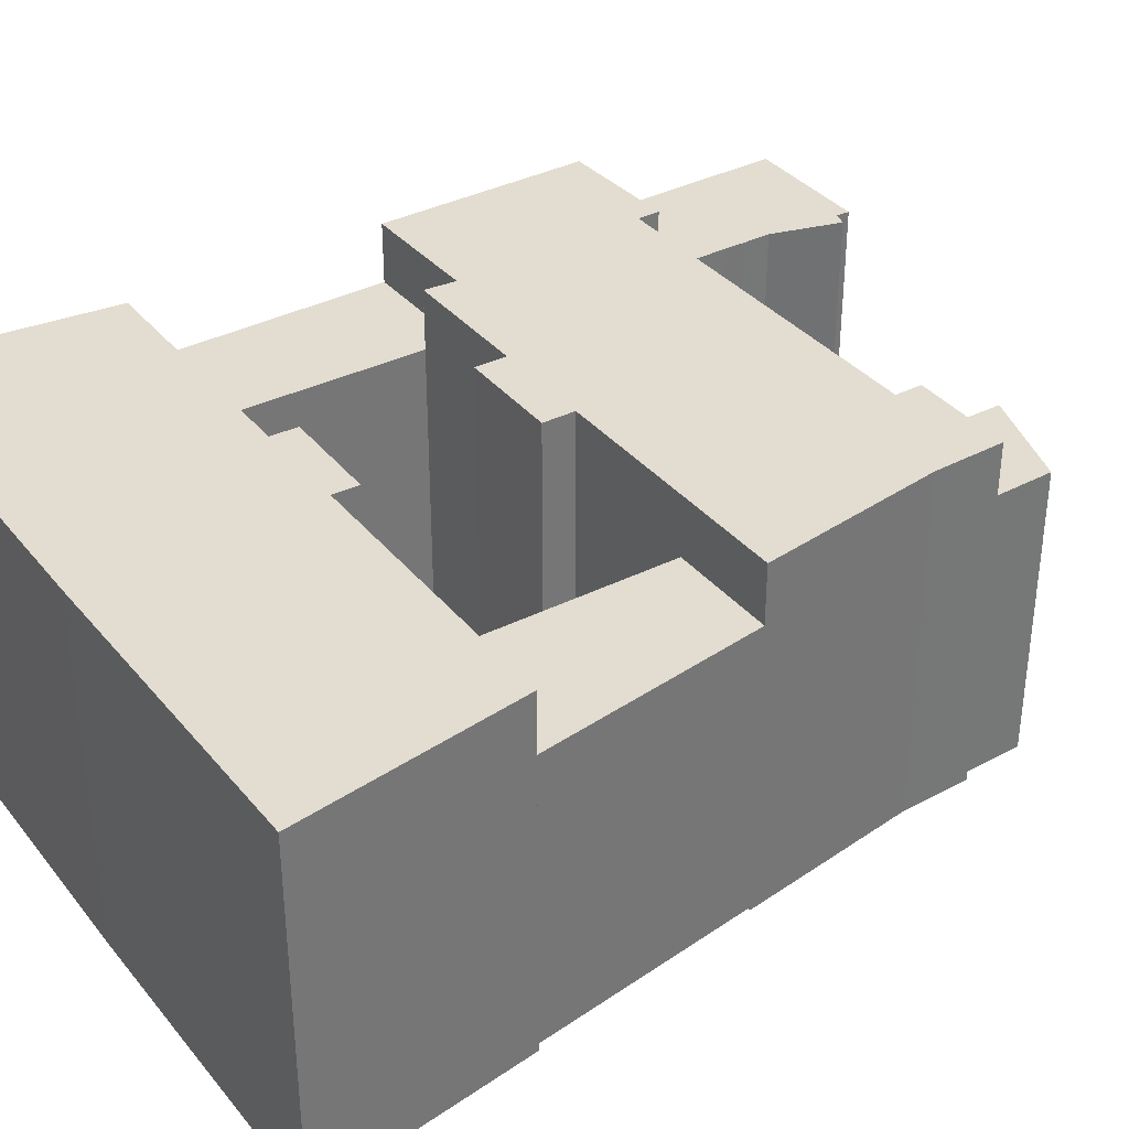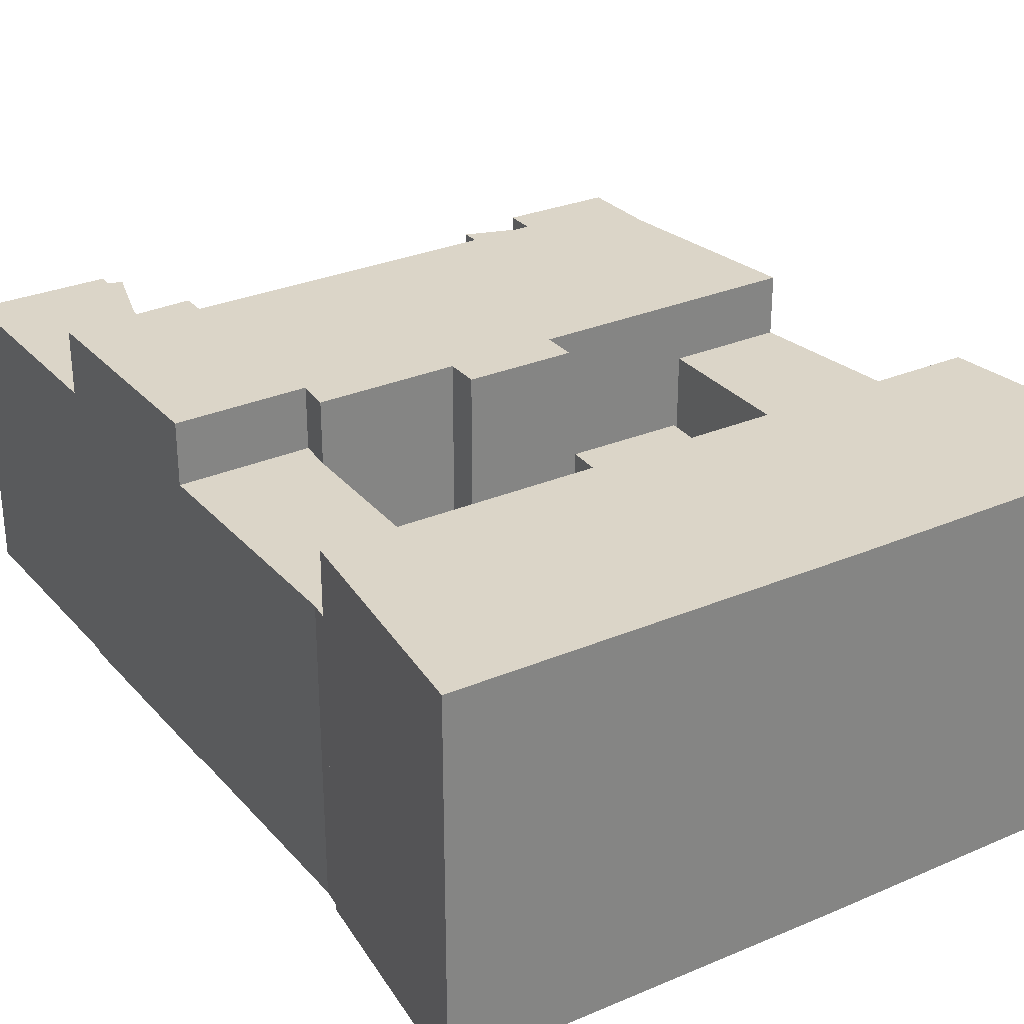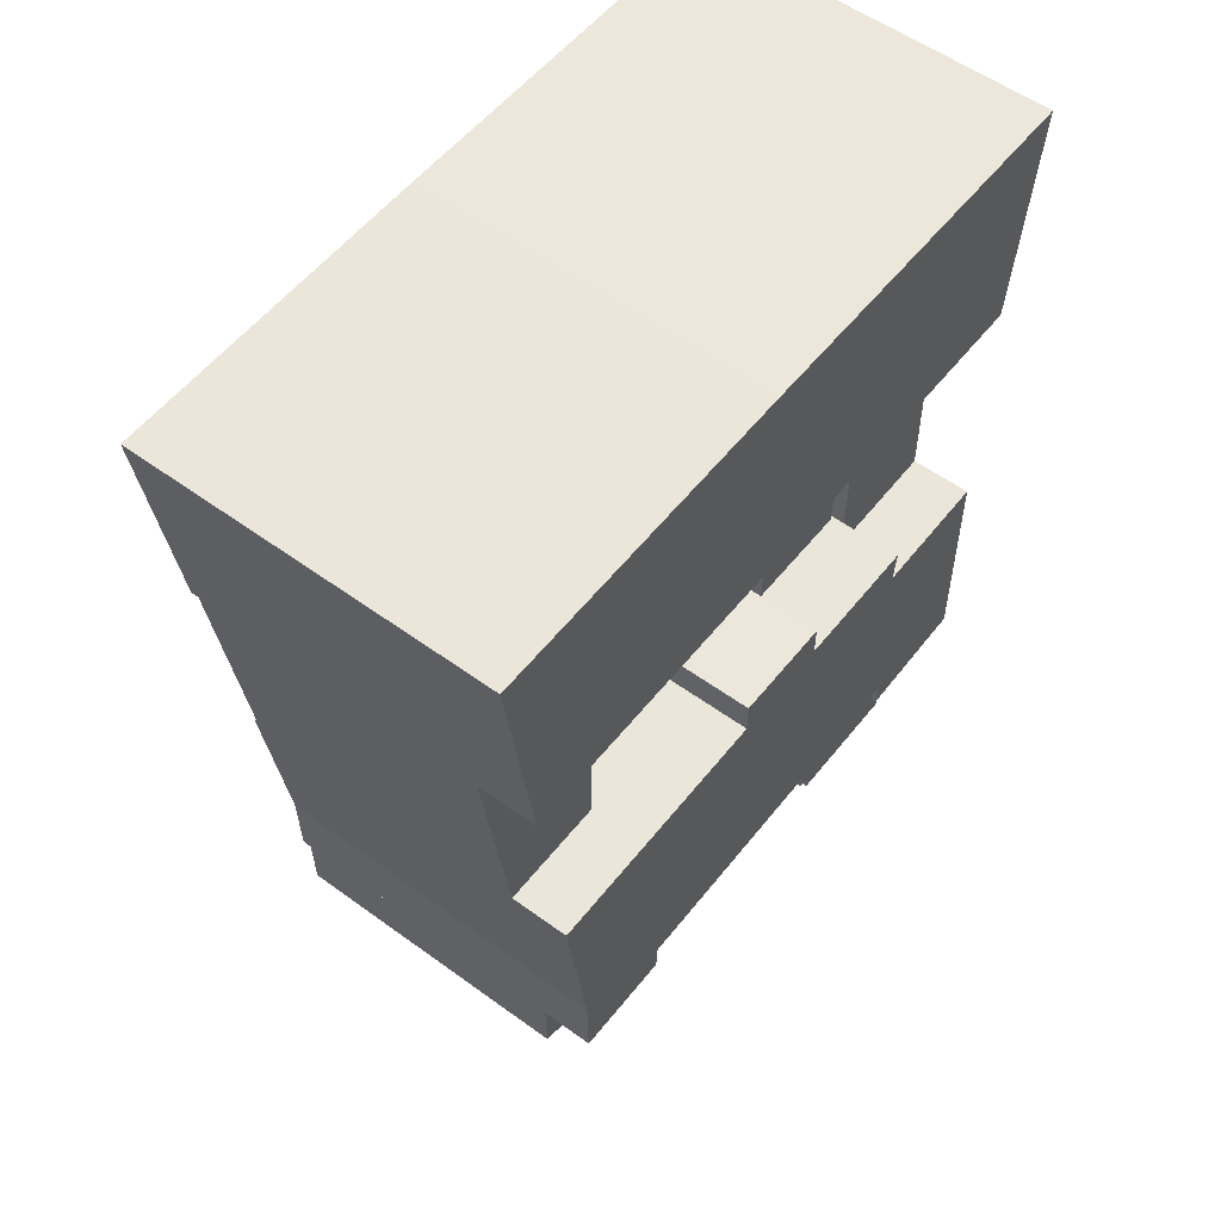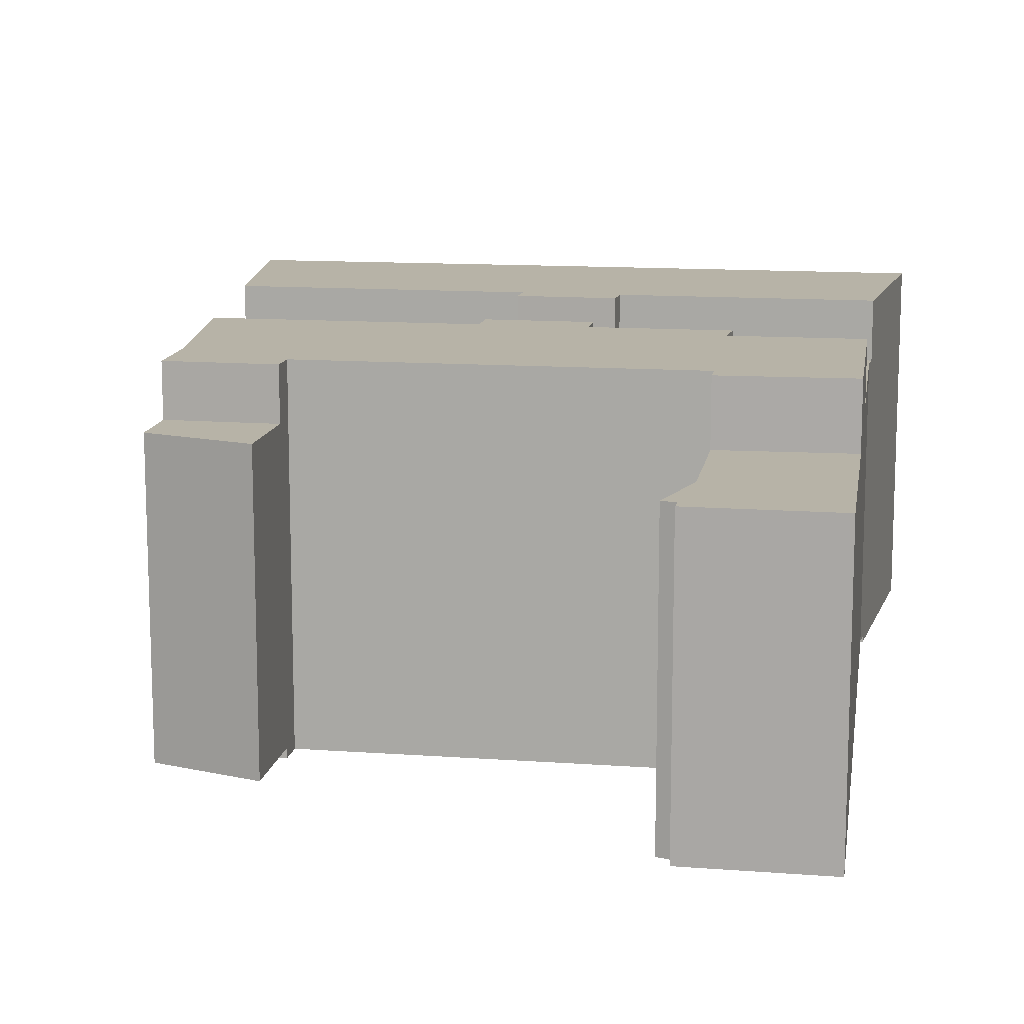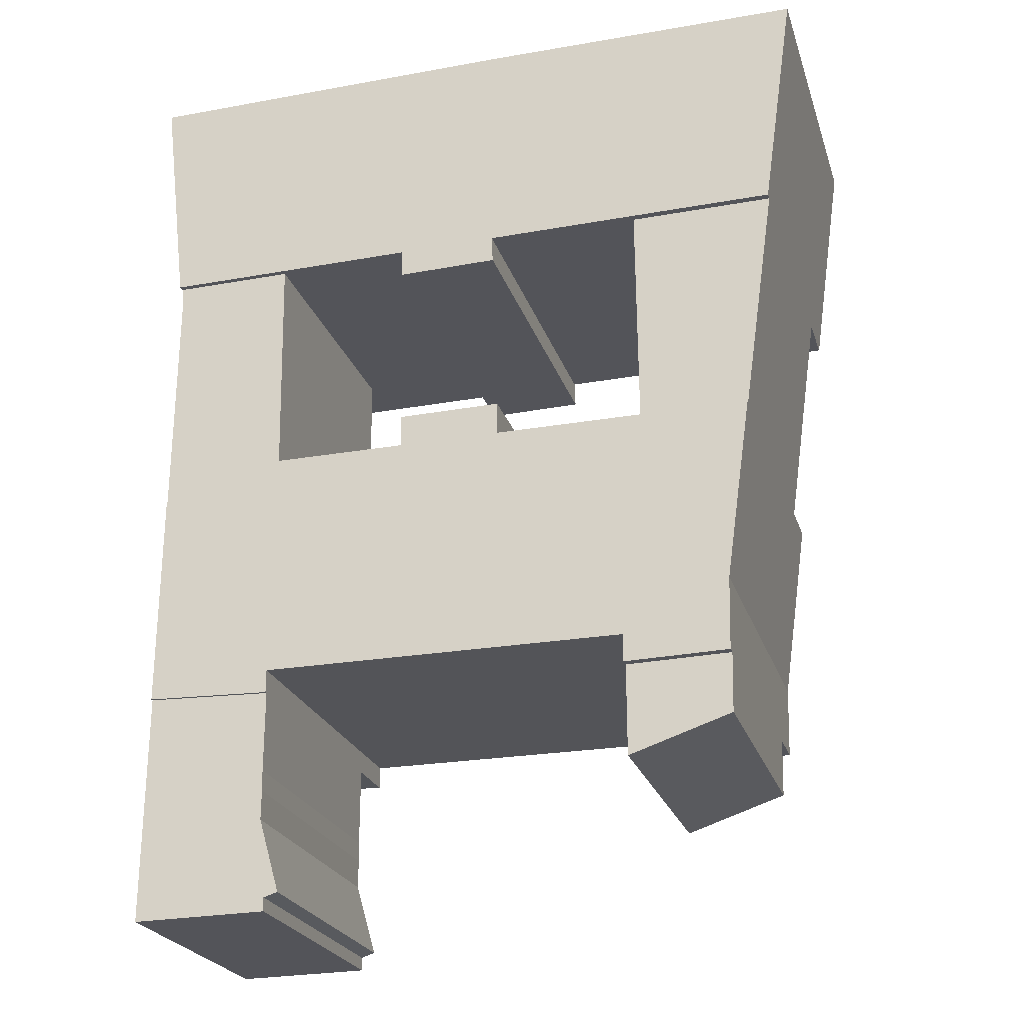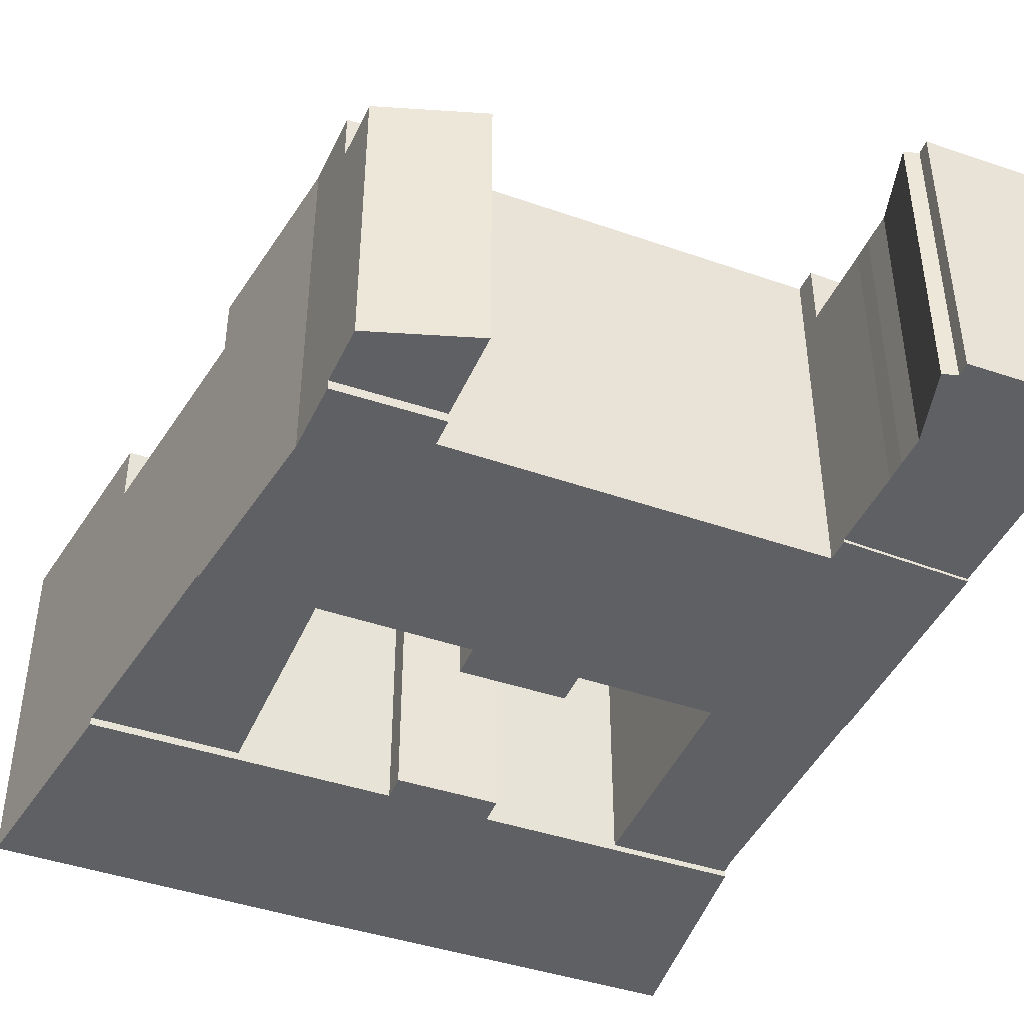
<metadata>
{"format":"obj","ext":"obj","renderer":"f3d","projection":"perspective","resolution":1024,"background":"white","views":[{"elev":35.3,"azim":55.9,"up":"+Y"},{"elev":29.5,"azim":-32.7,"up":"+Y"},{"elev":55.6,"azim":127.5,"up":"+Z"},{"elev":12.6,"azim":-170.7,"up":"+Y"},{"elev":-23.6,"azim":15.8,"up":"+Z"},{"elev":-43.4,"azim":157.3,"up":"+Y"}]}
</metadata>
<code>
v  35.97 2.418e-15 -39.48
v  29.9 2.518e-15 -41.12
v  35.94 2.509e-15 -40.98
v  36.04 2.25e-15 -36.75
v  37.54 1.59e-15 -25.97
v  29.9 2.419e-15 -39.51
v  22.12 2.421e-15 -39.54
v  31.19 1.593e-15 -26.01
v  22.55 1.596e-15 -26.07
v  19.48 2.422e-15 -39.55
v  8.582 2.425e-15 -39.6
v  22.53 1.478e-15 -24.14
v  21.95 1.479e-15 -24.15
v  19.26 1.481e-15 -24.19
v  16.53 1.599e-15 -26.11
v  16.51 1.483e-15 -24.23
v  1.369 2.494e-15 -40.73
v  8.577 2.507e-15 -40.94
v  8.88 1.718e-15 -28.05
v  8.699 1.602e-15 -26.16
v  1.379 2.427e-15 -39.63
v  1.485 1.717e-15 -28.04
v  37.89 0.19 -23.48
v  31.19 0.19 -26.01
v  37.54 0.19 -25.97
v  39.4 0.19 -12.63
v  31.08 0.19 -12.74
v  8.699 0.09 -26.16
v  1.485 0.09 -28.04
v  8.88 0.09 -28.05
v  8.5 0.09 -13.04
v  1.501 0.09 -26.2
v  1.505 0.09 -25.78
v  1.612 0.09 -14.1
v  1.502 0.09 -13.14
v  1.369 0.17 -40.73
v  8.559 0.17 -45.61
v  8.577 0.17 -40.94
v  8.582 0.17 -46.8
v  1.249 0.17 -53.9
v  8.569 0.17 -48.49
v  9.791 0.17 -52.75
v  8.976 0.17 -53
v  1.771 0.17 -53.9
v  7.081 0.17 -53.82
v  9.018 0.17 -53.79
v  4.693 0.17 -53.85
v  35.89 0.54 -42.98
v  31.36 0.54 -45.92
v  35.86 0.54 -44.43
v  35.94 0.54 -40.98
v  29.9 0.54 -41.12
v  29.91 0.54 -43.01
v  29.91 0.54 -46.4
v  41.23 -0.26 0.4426
v  31.08 -0.26 -12.74
v  39.4 -0.26 -12.63
v  22.24 -0.26 -12.86
v  16.4 -0.26 -12.94
v  8.5 -0.26 -13.04
v  1.502 -0.26 -13.14
v  0 -0.26 -1.592e-17
v  18.71 -0.26 0.3108
v  22.09 -0.26 0.3671
v  21.1 -0.26 0.3513
v  21.39 -0.26 -14.44
v  22.3 -0.26 -14.41
v  19 -0.26 -14.49
v  16.46 -0.26 -14.54
v  22.55 20.34 -26.07
v  21.95 20.34 -24.15
v  22.53 20.34 -24.14
v  19.26 20.34 -24.19
v  36.04 20.34 -36.75
v  31.19 20.34 -26.01
v  37.54 20.34 -25.97
v  35.97 20.34 -39.48
v  35.94 20.34 -40.98
v  29.9 20.34 -39.51
v  29.9 20.34 -41.12
v  16.51 20.34 -24.23
v  22.12 20.34 -39.54
v  16.53 20.34 -26.11
v  8.699 20.34 -26.16
v  19.48 20.34 -39.55
v  8.88 20.34 -28.06
v  8.582 20.34 -39.6
v  1.485 20.34 -28.04
v  1.379 20.34 -39.63
v  8.577 20.34 -40.94
v  1.369 20.34 -40.73
v  37.89 16.96 -23.48
v  31.08 16.96 -12.74
v  39.4 16.96 -12.63
v  31.19 16.96 -26.01
v  37.54 16.96 -25.97
v  1.485 16.83 -28.04
v  8.699 16.83 -26.16
v  8.88 16.83 -28.05
v  8.5 16.83 -13.04
v  1.506 16.83 -25.78
v  1.612 16.83 -14.1
v  1.502 16.83 -26.2
v  1.502 16.83 -13.14
v  8.577 16.69 -40.94
v  1.249 16.69 -53.91
v  1.369 16.69 -40.73
v  8.559 16.69 -45.61
v  8.582 16.69 -46.81
v  8.569 16.69 -48.5
v  9.791 16.69 -52.75
v  8.976 16.69 -53
v  1.772 16.69 -53.9
v  7.082 16.69 -53.82
v  9.018 16.69 -53.79
v  4.694 16.69 -53.85
v  35.89 17.36 -42.98
v  29.9 17.36 -41.12
v  35.94 17.36 -40.98
v  29.91 17.36 -43.01
v  35.86 17.36 -44.43
v  31.36 17.36 -45.92
v  29.91 17.36 -46.4
v  16.46 20.36 -14.54
v  16.4 20.36 -12.94
v  19 20.36 -14.49
v  39.4 20.36 -12.63
v  22.09 20.36 0.3665
v  41.23 20.36 0.4419
v  31.08 20.36 -12.74
v  22.24 20.36 -12.86
v  21.1 20.36 0.3507
v  18.71 20.36 0.3101
v  22.3 20.36 -14.42
v  21.39 20.36 -14.44
v  0.0004406 20.36 -0.0006523
v  8.5 20.36 -13.04
v  1.502 20.36 -13.14
g defaultobject
f 1 2 3
f 2 1 4
f 2 4 5
f 2 5 6
f 6 5 7
f 7 5 8
f 7 8 9
f 7 9 10
f 10 9 11
f 11 9 12
f 11 12 13
f 11 13 14
f 11 14 15
f 15 14 16
f 11 17 18
f 17 11 15
f 17 15 19
f 19 15 20
f 19 21 17
f 21 19 22
f 23 24 25
f 24 23 26
f 24 26 27
f 28 29 30
f 29 28 31
f 29 31 32
f 32 31 33
f 33 31 34
f 34 31 35
f 36 37 38
f 37 36 39
f 39 36 40
f 39 40 41
f 41 40 42
f 42 40 43
f 43 40 44
f 43 44 45
f 43 45 46
f 45 44 47
f 48 49 50
f 49 48 51
f 49 51 52
f 49 52 53
f 49 53 54
f 55 56 57
f 56 55 58
f 58 55 59
f 59 55 60
f 60 55 61
f 61 55 62
f 62 55 63
f 63 55 64
f 63 64 65
f 58 66 67
f 66 58 68
f 68 58 69
f 69 58 59
f 70 71 72
f 71 70 73
f 74 75 76
f 75 74 70
f 70 74 77
f 70 77 78
f 70 78 79
f 79 78 80
f 70 79 73
f 79 81 73
f 81 79 82
f 81 82 83
f 83 82 84
f 84 82 85
f 84 85 86
f 86 85 87
f 86 87 88
f 88 87 89
f 89 87 90
f 89 90 91
f 92 93 94
f 93 92 95
f 95 92 96
f 97 98 99
f 98 97 100
f 100 97 101
f 100 101 102
f 101 97 103
f 104 100 102
f 105 106 107
f 106 105 108
f 106 108 109
f 106 109 110
f 106 110 111
f 106 111 112
f 106 112 113
f 113 112 114
f 114 112 115
f 113 114 116
f 117 118 119
f 118 117 120
f 120 117 121
f 120 121 122
f 120 122 123
f 124 125 126
f 127 128 129
f 128 127 130
f 128 130 131
f 128 131 132
f 132 131 133
f 133 131 134
f 133 134 135
f 133 135 126
f 133 126 136
f 136 126 125
f 136 125 137
f 136 137 138
f 12 71 13
f 71 12 72
f 9 72 12
f 72 9 70
f 8 70 9
f 70 8 75
f 5 75 8
f 75 5 76
f 23 94 26
f 94 23 92
f 25 92 23
f 92 25 96
f 95 25 24
f 25 95 96
f 93 24 27
f 24 93 95
f 26 93 27
f 93 26 94
f 30 98 28
f 98 30 99
f 97 30 29
f 30 97 99
f 103 29 32
f 29 103 97
f 101 32 33
f 32 101 103
f 102 33 34
f 33 102 101
f 104 34 35
f 34 104 102
f 31 104 35
f 104 31 100
f 28 100 31
f 100 28 98
f 37 105 38
f 105 37 108
f 39 108 37
f 108 39 109
f 41 109 39
f 109 41 110
f 42 110 41
f 110 42 111
f 112 42 43
f 42 112 111
f 46 112 43
f 112 46 115
f 114 46 45
f 46 114 115
f 116 45 47
f 45 116 114
f 113 47 44
f 47 113 116
f 106 44 40
f 44 106 113
f 107 40 36
f 40 107 106
f 38 107 36
f 107 38 105
f 48 119 51
f 119 48 117
f 50 117 48
f 117 50 121
f 122 50 49
f 50 122 121
f 123 49 54
f 49 123 122
f 120 54 53
f 54 120 123
f 118 53 52
f 53 118 120
f 51 118 52
f 118 51 119
f 131 56 58
f 56 131 130
f 67 131 58
f 131 67 134
f 135 67 66
f 67 135 134
f 126 66 68
f 66 126 135
f 124 68 69
f 68 124 126
f 125 69 59
f 69 125 124
f 137 59 60
f 59 137 125
f 138 60 61
f 60 138 137
f 136 61 62
f 61 136 138
f 63 136 62
f 136 63 133
f 55 128 64
f 128 55 129
f 57 129 55
f 129 57 127
f 130 57 56
f 57 130 127
f 4 76 5
f 76 4 74
f 1 74 4
f 74 1 77
f 3 77 1
f 77 3 78
f 80 3 2
f 3 80 78
f 79 2 6
f 2 79 80
f 82 6 7
f 6 82 79
f 85 7 10
f 7 85 82
f 87 10 11
f 10 87 85
f 18 87 11
f 87 18 90
f 91 18 17
f 18 91 90
f 89 17 21
f 17 89 91
f 88 21 22
f 21 88 89
f 19 88 22
f 88 19 86
f 84 19 20
f 19 84 86
f 15 84 20
f 84 15 83
f 81 15 16
f 15 81 83
f 14 81 16
f 81 14 73
f 13 73 14
f 73 13 71
f 65 133 63
f 133 65 132
f 64 132 65
f 132 64 128

</code>
